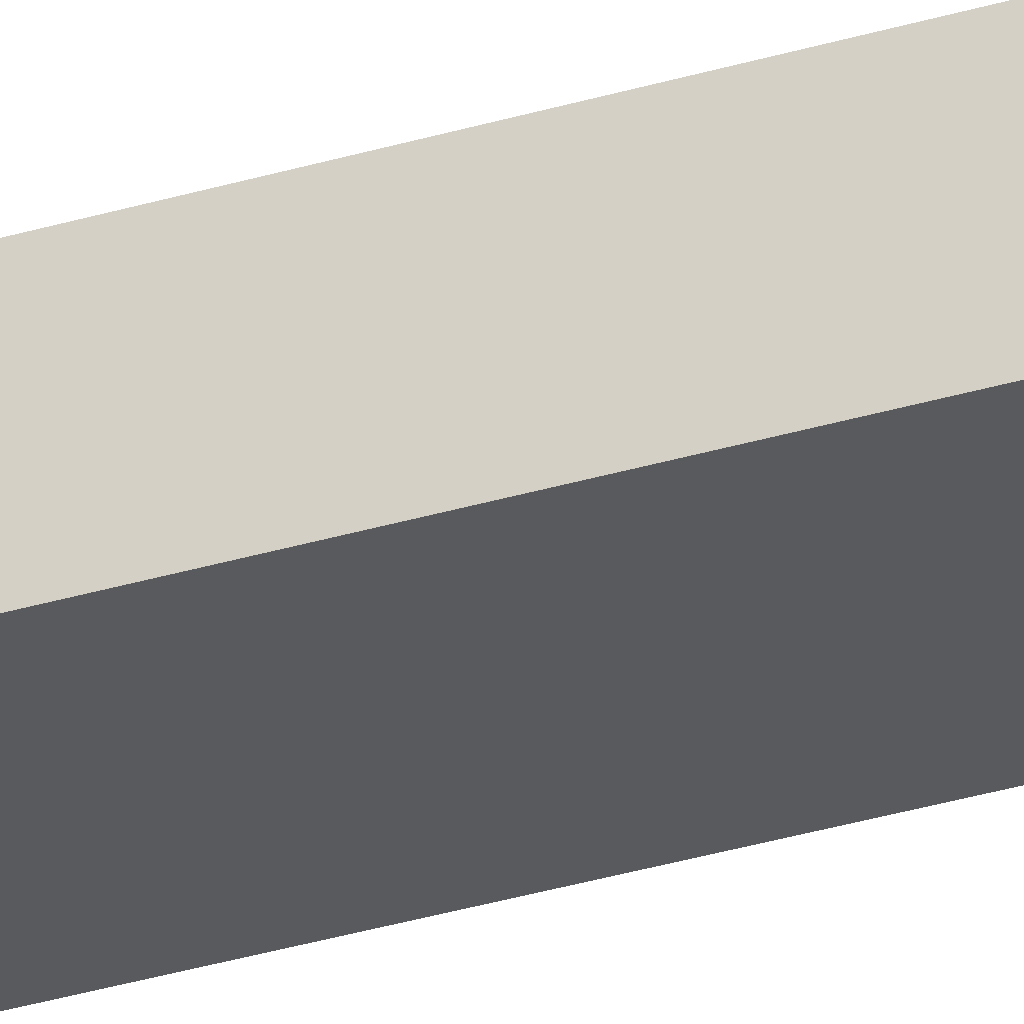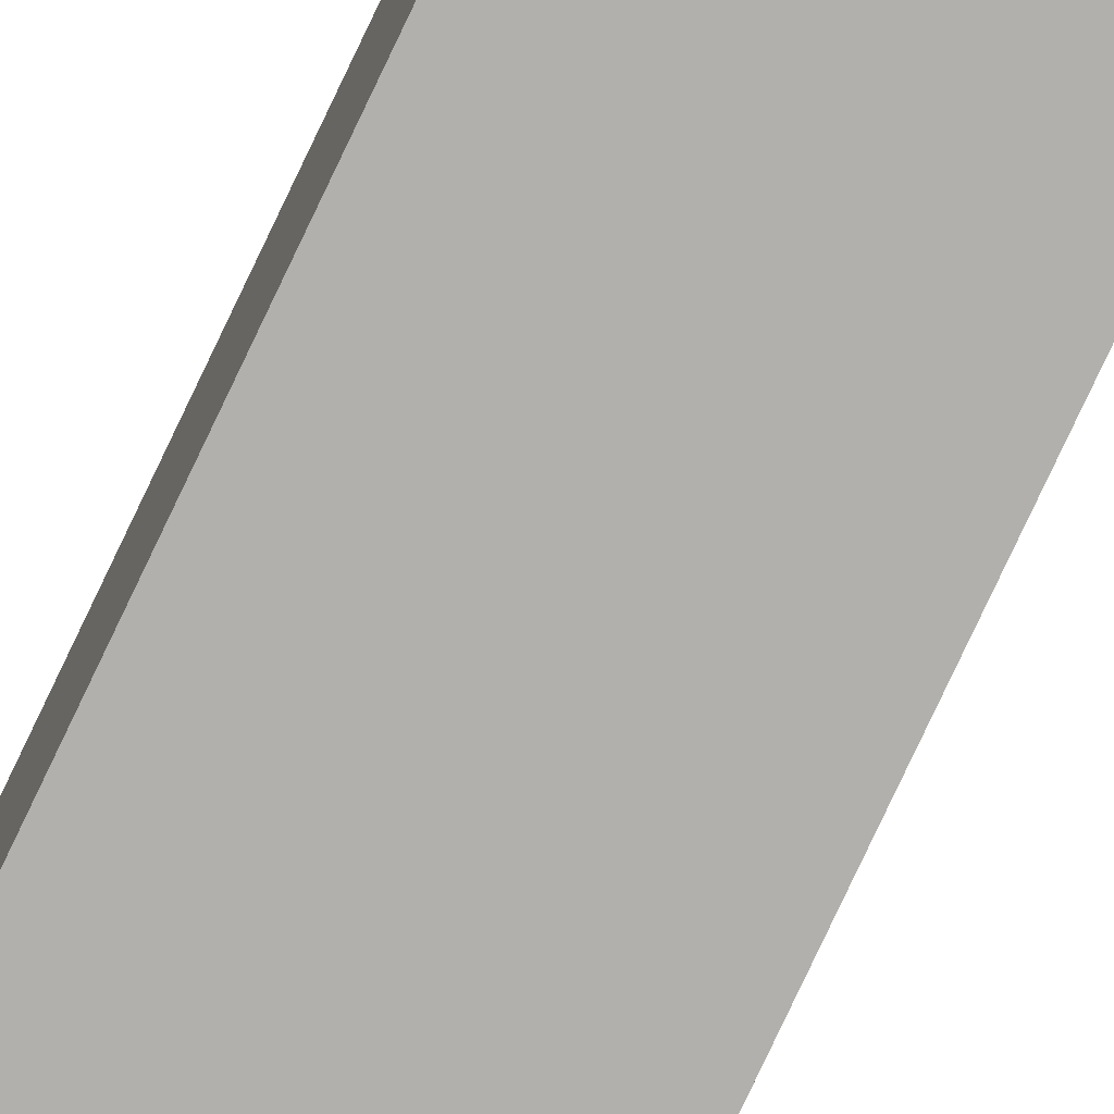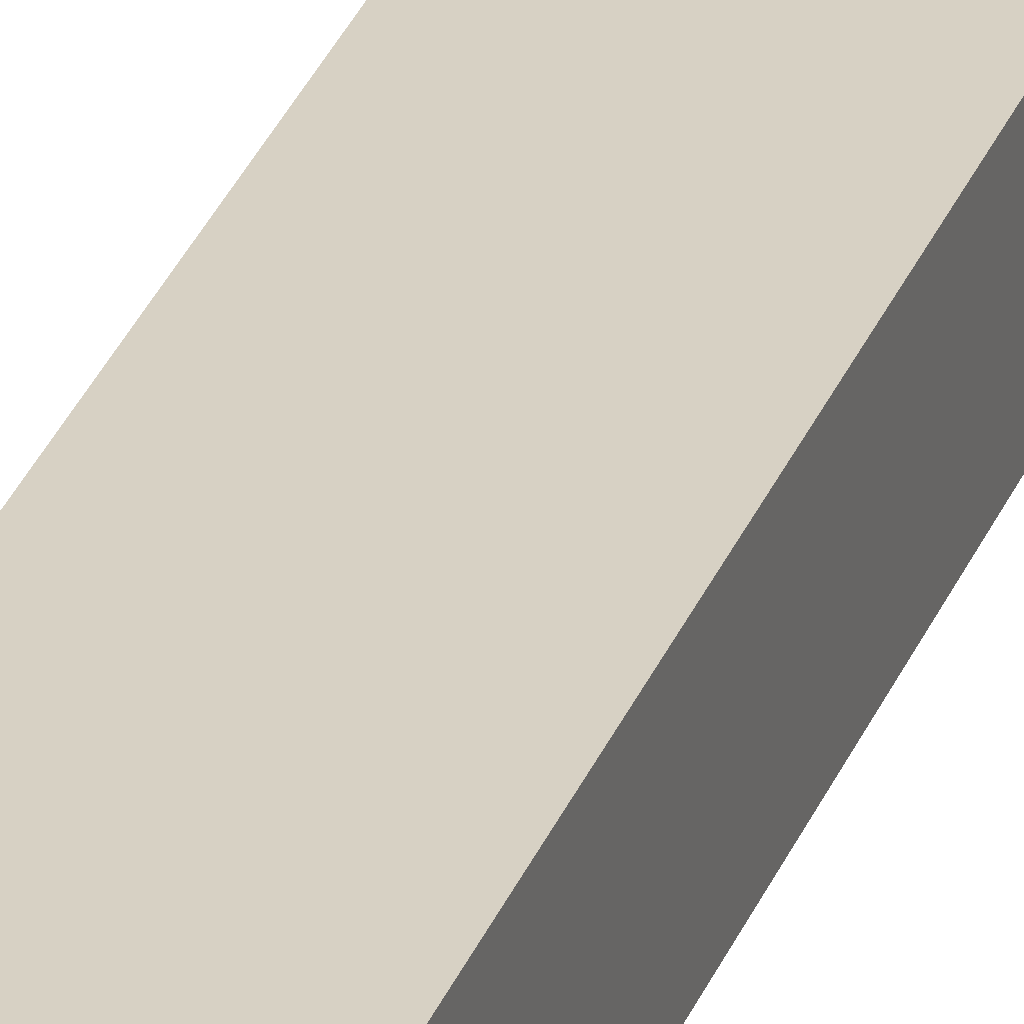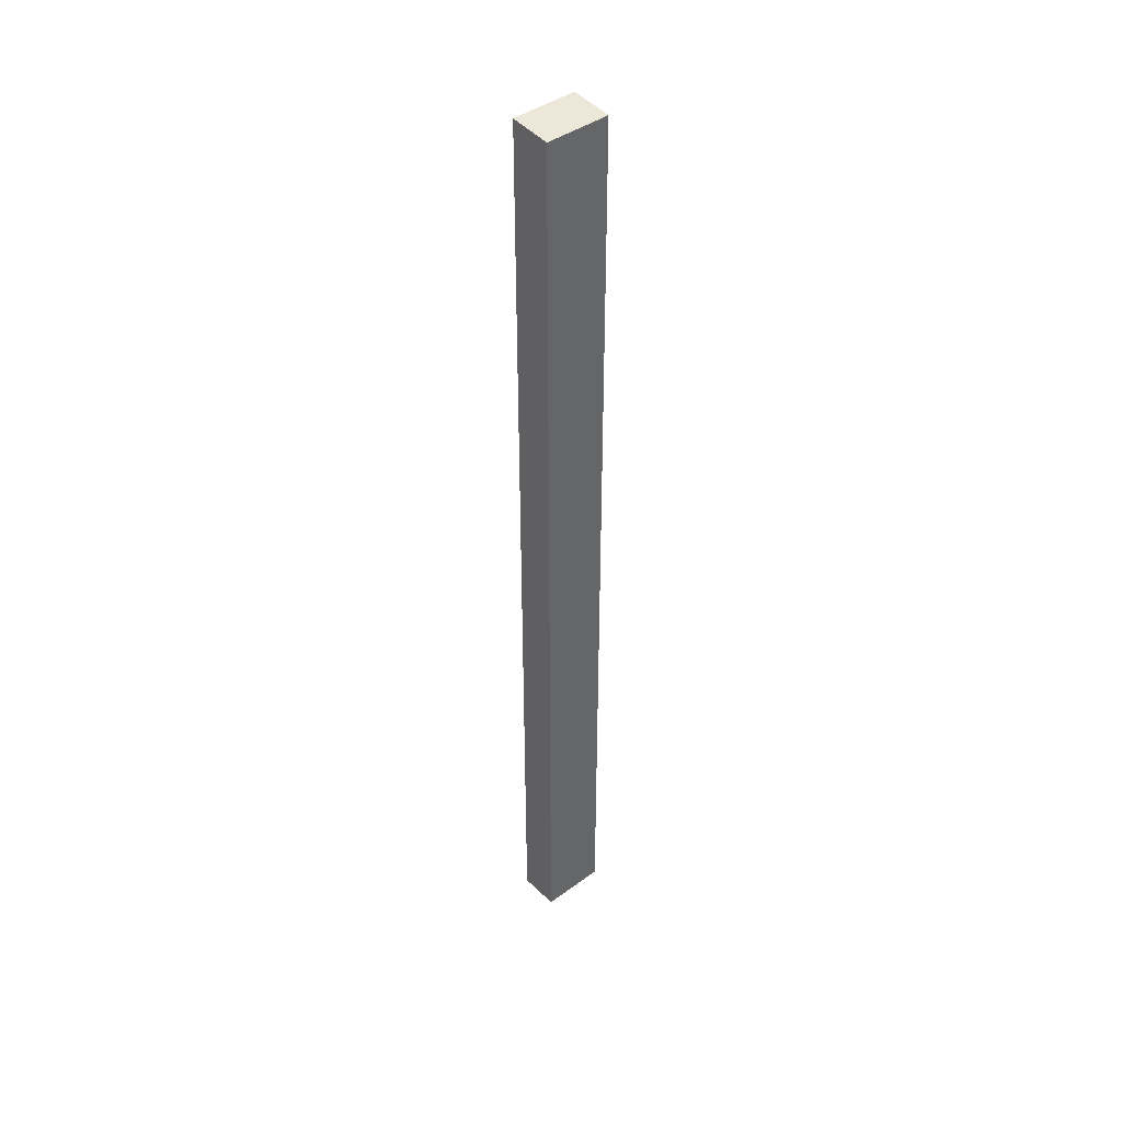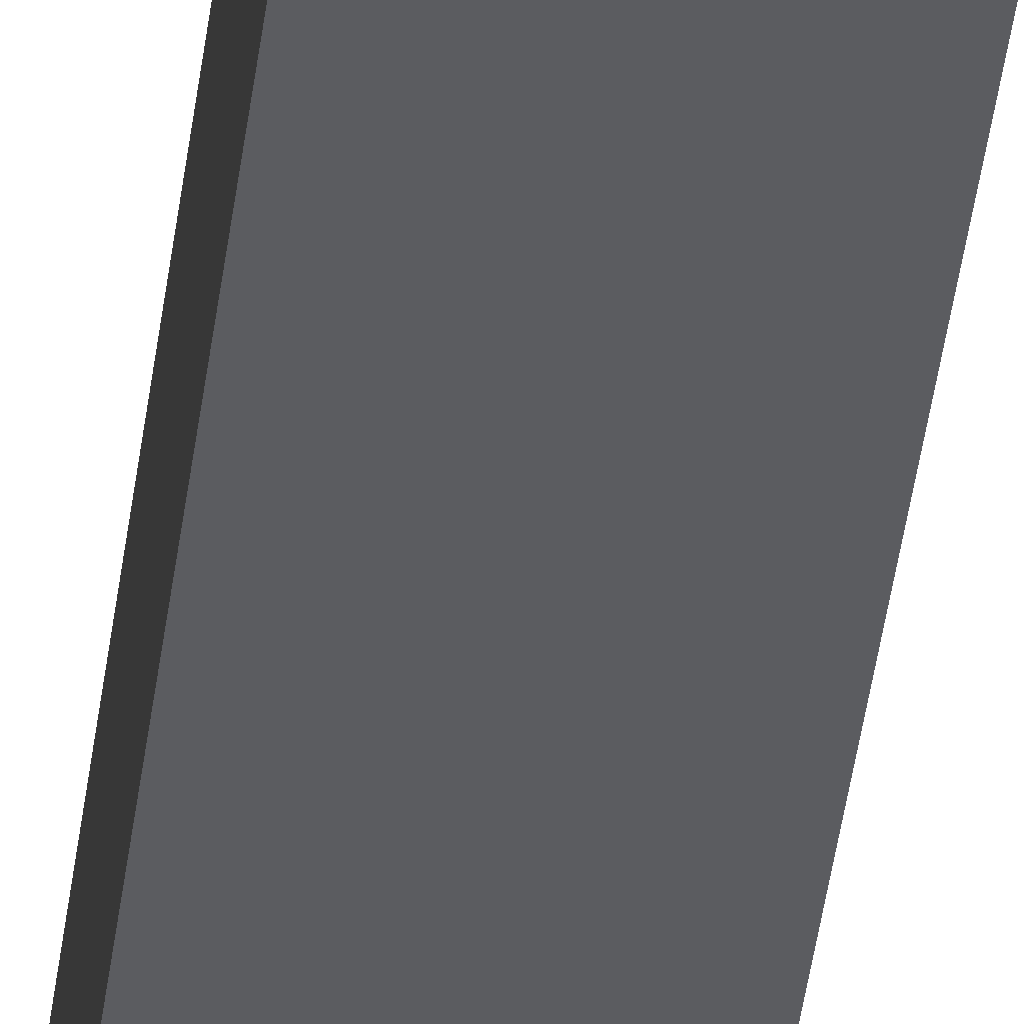
<metadata>
{"format":"obj","ext":"obj","renderer":"f3d","projection":"perspective","resolution":1024,"background":"white","views":[{"elev":-31.8,"azim":-66.6,"up":"+Z"},{"elev":-78.8,"azim":-25.3,"up":"+Z"},{"elev":27.1,"azim":-163.1,"up":"+Z"},{"elev":42.1,"azim":138.7,"up":"+Y"},{"elev":-35.1,"azim":173.9,"up":"+Z"}]}
</metadata>
<code>
g pb_Mesh397814
v -84 -160 -40
v -100 -160 -40
v -84 74 -40
v -100 74 -40
v -100 -160 -40
v -100 -160 -50
v -100 74 -40
v -100 73 -50
v -100 -160 -50
v -84 -160 -50
v -100 73 -50
v -84 73 -50
v -84 -160 -50
v -84 -160 -40
v -84 73 -50
v -84 74 -40
v -84 74 -40
v -100 74 -40
v -84 73 -50
v -100 73 -50
v -84 -160 -50
v -100 -160 -50
v -84 -160 -40
v -100 -160 -40
g pb_Mesh397814_0
f 3 2 1
f 3 4 2
f 7 6 5
f 7 8 6
f 11 10 9
f 11 12 10
f 15 14 13
f 15 16 14
f 19 18 17
f 19 20 18
f 23 22 21
f 23 24 22

</code>
